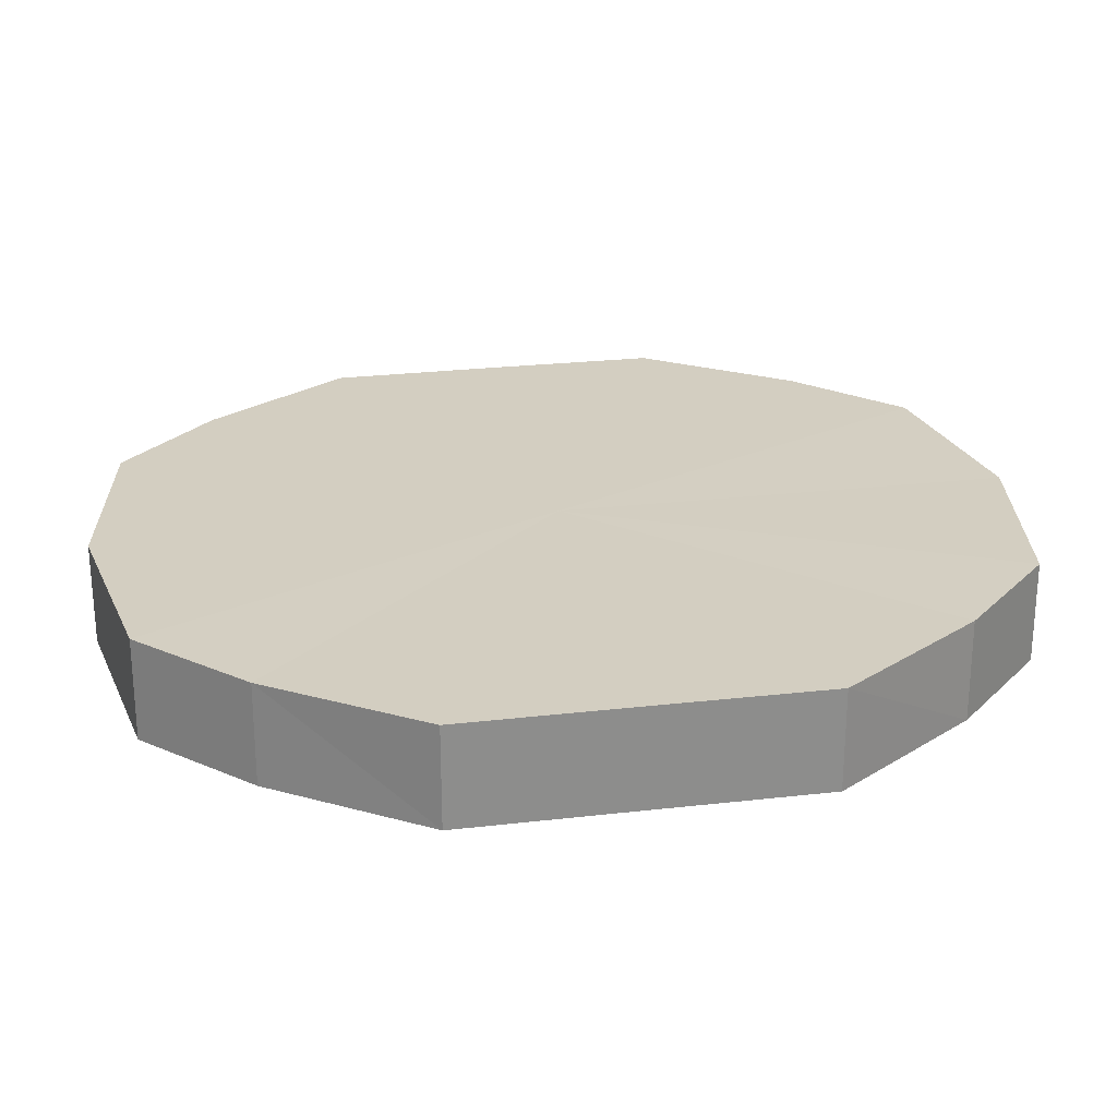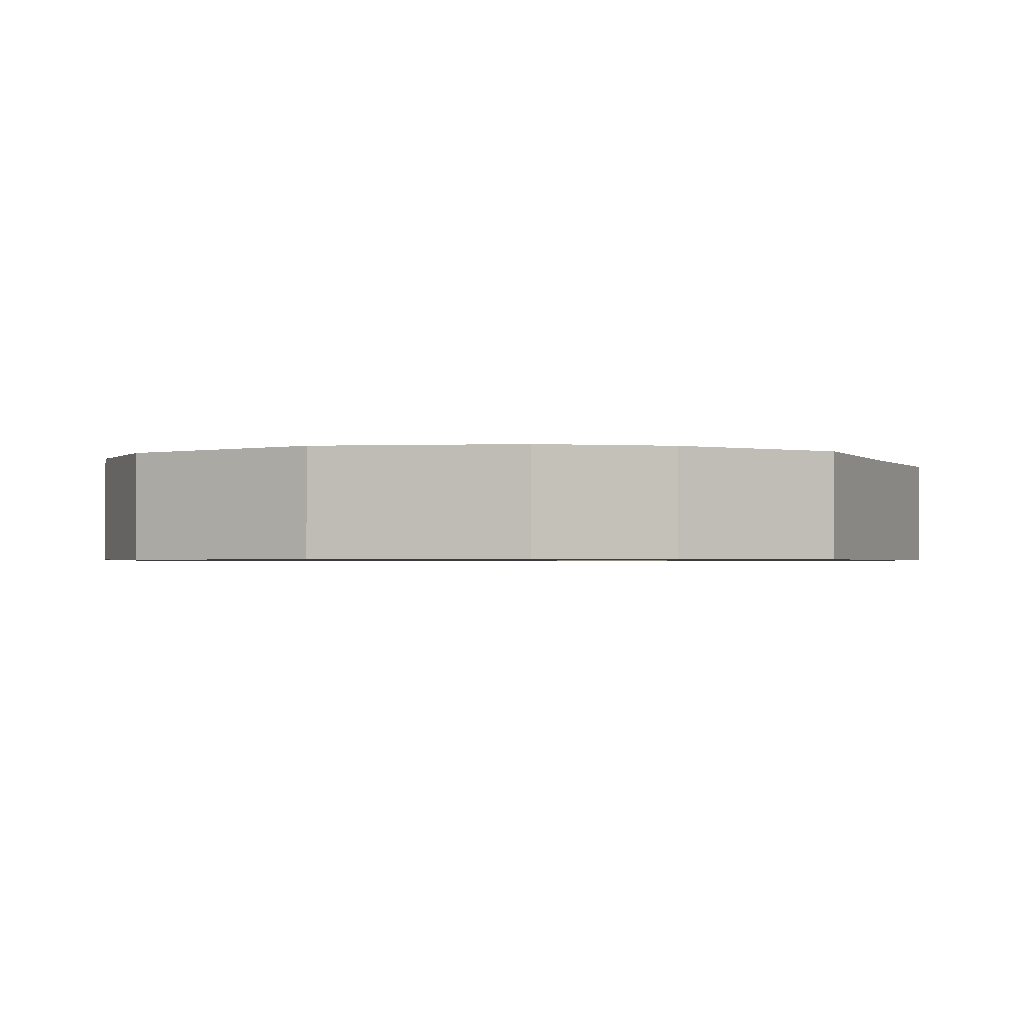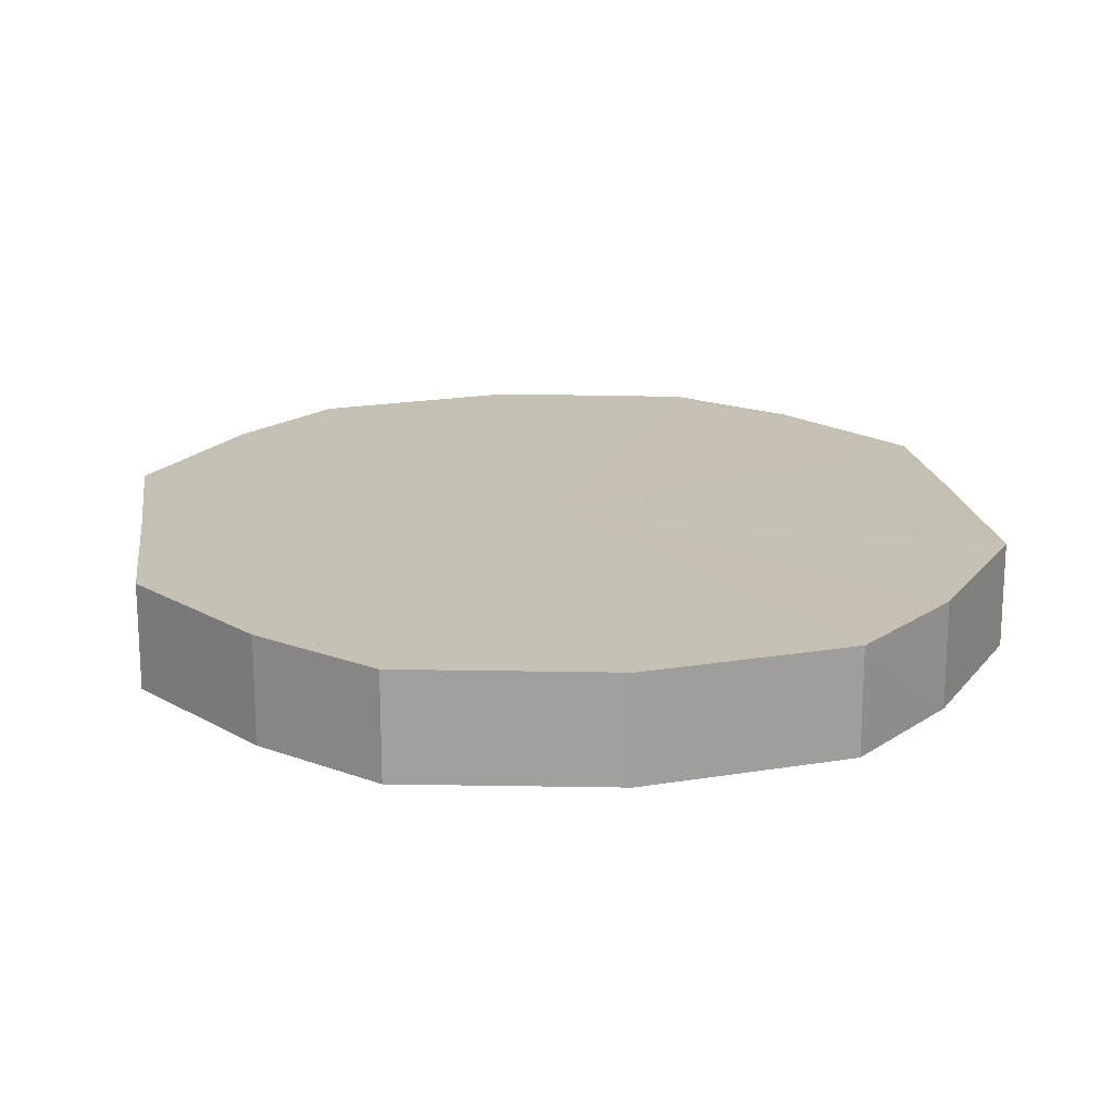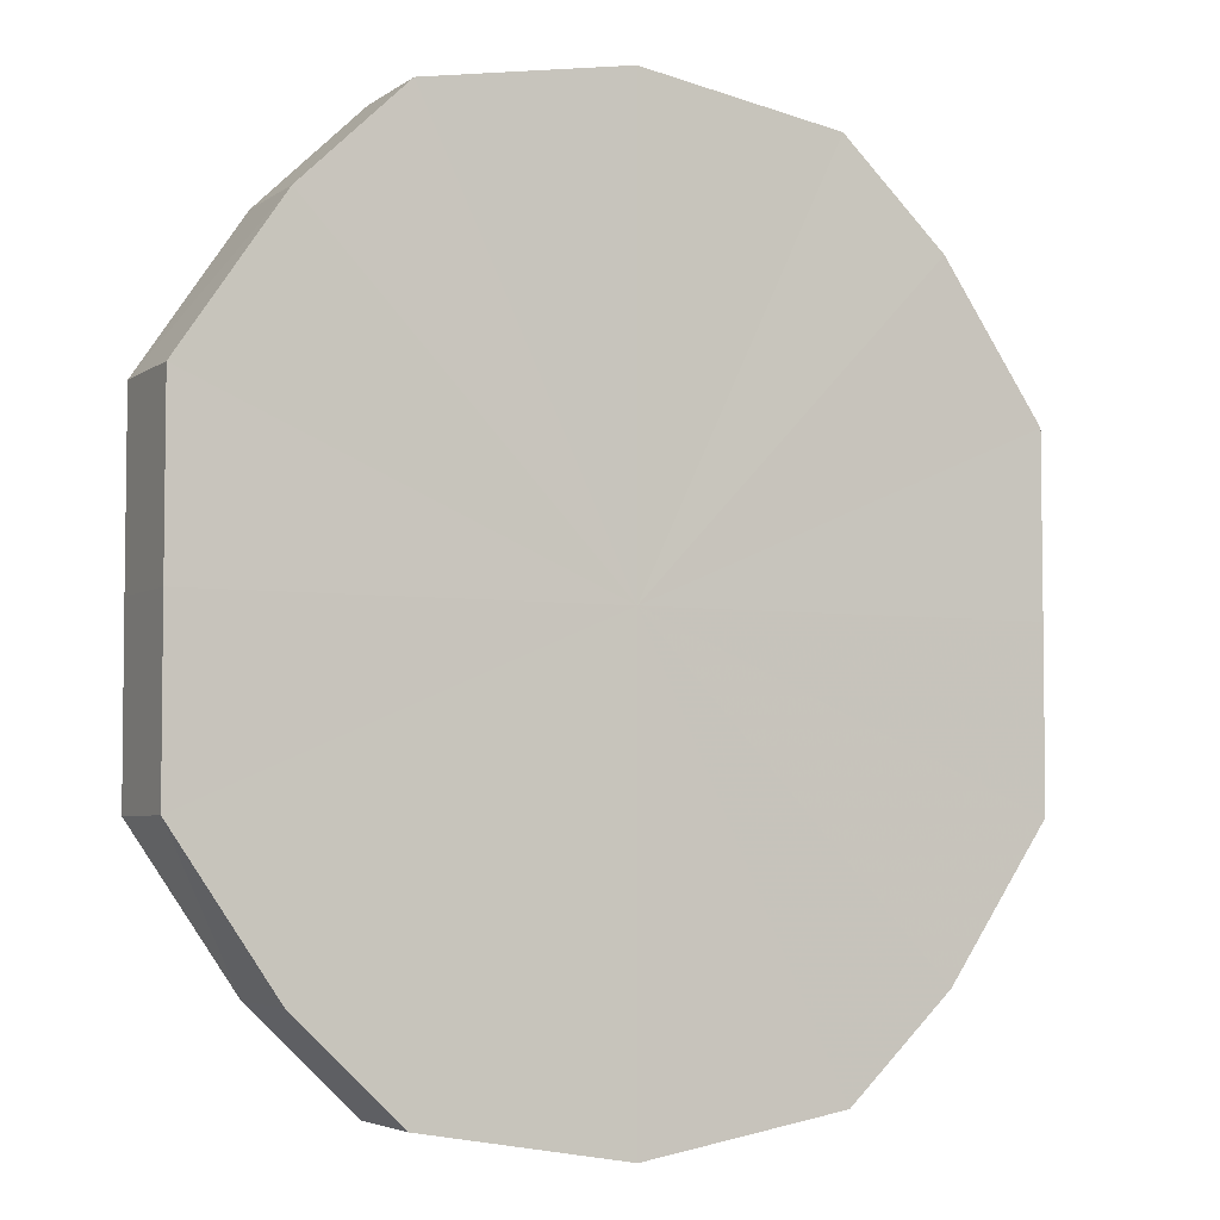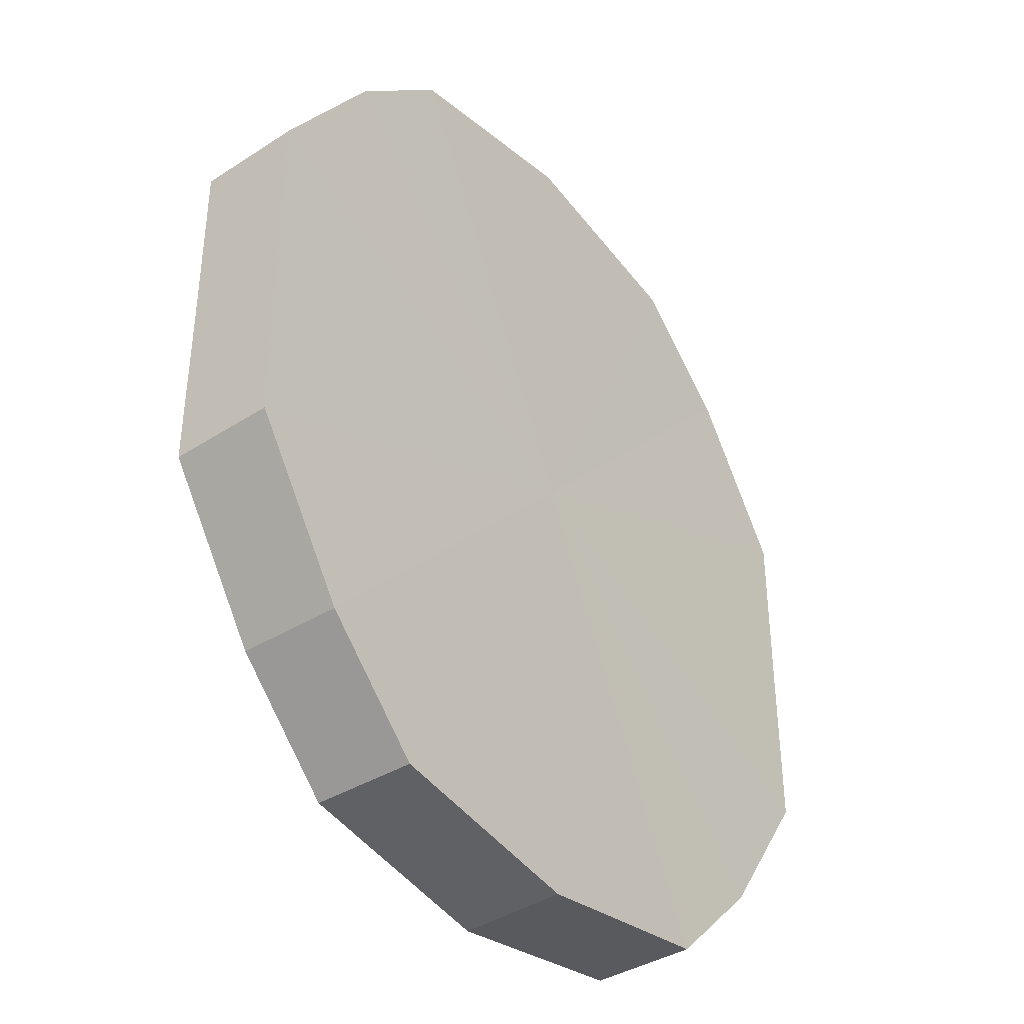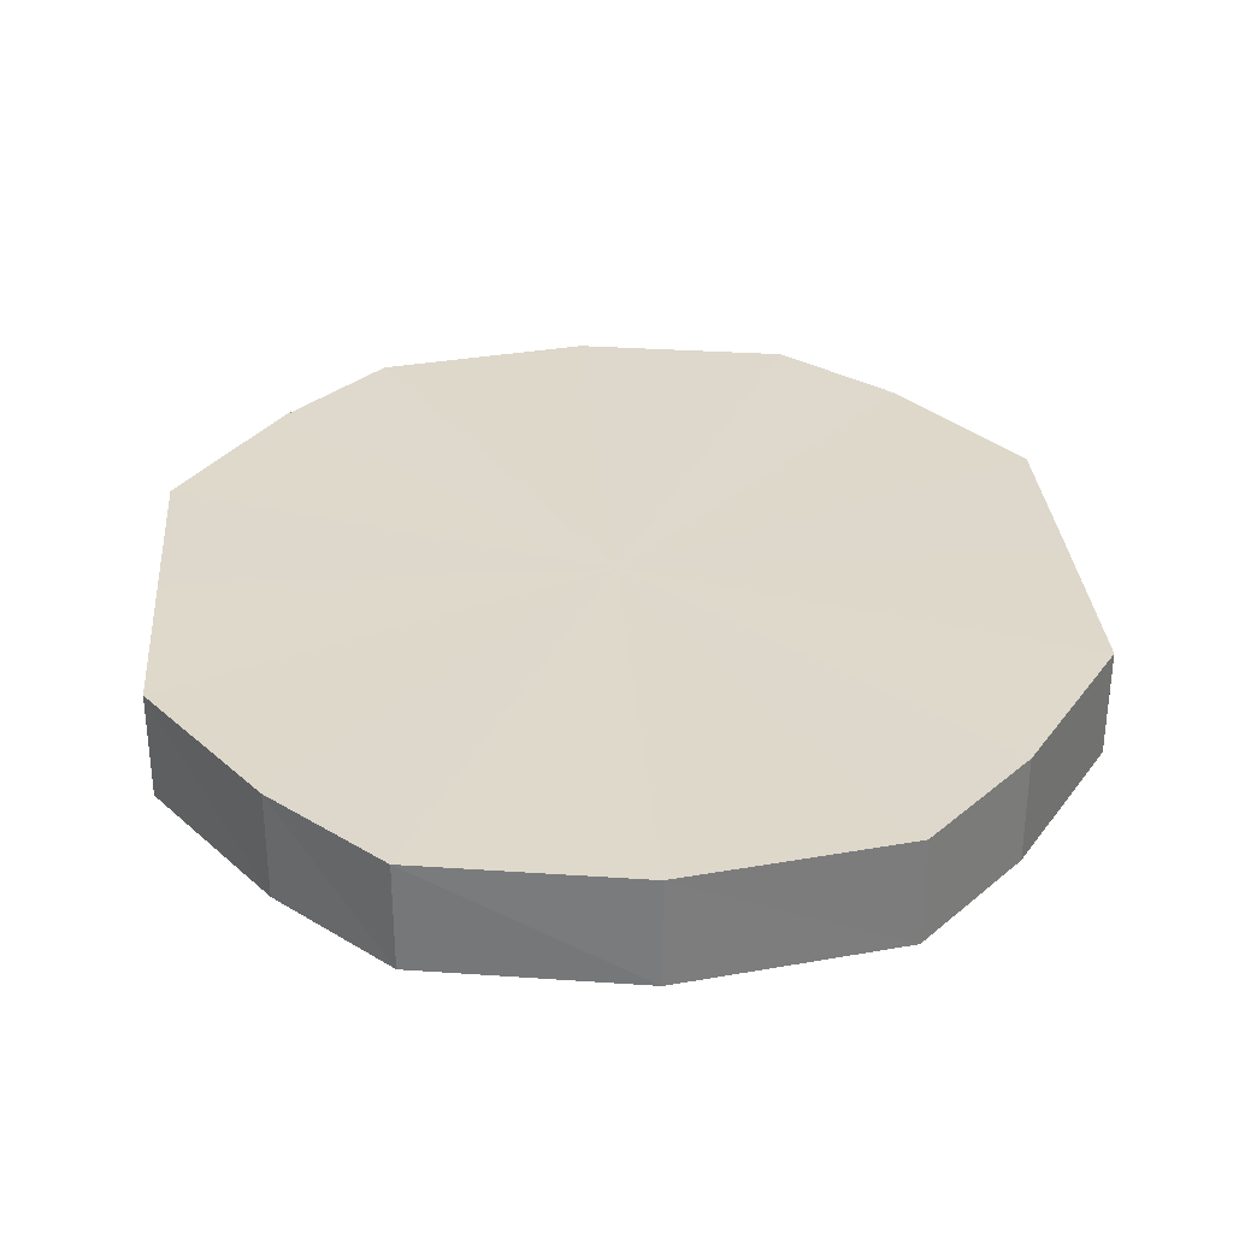
<metadata>
{"format":"obj","ext":"obj","renderer":"f3d","projection":"perspective","resolution":1024,"background":"white","views":[{"elev":25.2,"azim":79.5,"up":"+Y"},{"elev":-1.4,"azim":-156.5,"up":"+Y"},{"elev":18.3,"azim":172.0,"up":"+Y"},{"elev":-4.5,"azim":-26.4,"up":"+Z"},{"elev":-39.1,"azim":127.8,"up":"+Z"},{"elev":31.6,"azim":175.5,"up":"+Y"}]}
</metadata>
<code>
o 13564
v 2244 1914 10.49
v 2244 1914 10.5
v 2244 1914 10.49
v 2244 1914 10.52
v 2244 1914 10.5
v 2244 1914 10.47
v 2244 1914 10.47
v 2244 1914 10.53
v 2244 1914 10.52
v 2244 1914 10.46
v 2244 1914 10.46
v 2244 1914 10.53
v 2244 1914 10.53
v 2244 1914 10.45
v 2244 1914 10.45
v 2244 1914 10.53
v 2244 1914 10.53
v 2244 1914 10.44
v 2244 1914 10.44
v 2244 1914 10.52
v 2244 1914 10.53
v 2244 1914 10.45
v 2244 1914 10.45
v 2244 1914 10.5
v 2244 1914 10.52
v 2244 1914 10.46
v 2244 1914 10.46
v 2244 1914 10.49
v 2244 1914 10.5
v 2244 1914 10.47
v 2244 1914 10.47
v 2244 1914 10.49
v 2244 1914 10.49
v 2244 1914 10.5
v 2244 1914 10.5
v 2244 1914 10.52
v 2244 1914 10.52
v 2244 1914 10.47
v 2244 1914 10.49
v 2244 1914 10.46
v 2244 1914 10.47
v 2244 1914 10.53
v 2244 1914 10.53
v 2244 1914 10.45
v 2244 1914 10.46
v 2244 1914 10.44
v 2244 1914 10.45
v 2244 1914 10.53
v 2244 1914 10.53
v 2244 1914 10.45
v 2244 1914 10.44
v 2244 1914 10.46
v 2244 1914 10.45
v 2244 1914 10.53
v 2244 1914 10.53
v 2244 1914 10.47
v 2244 1914 10.46
v 2244 1914 10.49
v 2244 1914 10.47
v 2244 1914 10.52
v 2244 1914 10.52
v 2244 1914 10.5
v 2244 1914 10.49
v 2244 1914 10.5
v 2244 1914 10.49
v 2244 1914 10.5
v 2244 1914 10.49
v 2244 1914 10.52
v 2244 1914 10.47
v 2244 1914 10.53
v 2244 1914 10.46
v 2244 1914 10.53
v 2244 1914 10.45
v 2244 1914 10.53
v 2244 1914 10.44
v 2244 1914 10.52
v 2244 1914 10.45
v 2244 1914 10.5
v 2244 1914 10.46
v 2244 1914 10.49
v 2244 1914 10.47
v 2244 1914 10.49
v 2244 1914 10.49
v 2244 1914 10.5
v 2244 1914 10.47
v 2244 1914 10.52
v 2244 1914 10.46
v 2244 1914 10.53
v 2244 1914 10.45
v 2244 1914 10.53
v 2244 1914 10.44
v 2244 1914 10.53
v 2244 1914 10.45
v 2244 1914 10.52
v 2244 1914 10.46
v 2244 1914 10.5
v 2244 1914 10.47
v 2244 1914 10.49
f 1 2 3
f 2 4 5
f 6 1 7
f 4 8 9
f 10 6 11
f 8 12 13
f 14 10 15
f 12 16 17
f 18 14 19
f 16 20 21
f 22 18 23
f 20 24 25
f 26 22 27
f 24 28 29
f 30 26 31
f 28 30 32
f 33 34 35
f 35 36 37
f 38 39 33
f 40 41 38
f 37 42 43
f 44 45 40
f 46 47 44
f 43 48 49
f 50 51 46
f 52 53 50
f 49 54 55
f 56 57 52
f 58 59 56
f 55 60 61
f 62 63 58
f 61 64 62
f 65 66 67
f 65 68 66
f 65 67 69
f 65 70 68
f 65 69 71
f 65 72 70
f 65 71 73
f 65 74 72
f 65 73 75
f 65 76 74
f 65 75 77
f 65 78 76
f 65 77 79
f 65 80 78
f 65 79 81
f 65 81 80
f 82 83 84
f 82 85 83
f 82 84 86
f 82 87 85
f 82 86 88
f 82 89 87
f 82 88 90
f 82 91 89
f 82 90 92
f 82 93 91
f 82 92 94
f 82 95 93
f 82 94 96
f 82 97 95
f 82 96 98
f 82 98 97

</code>
